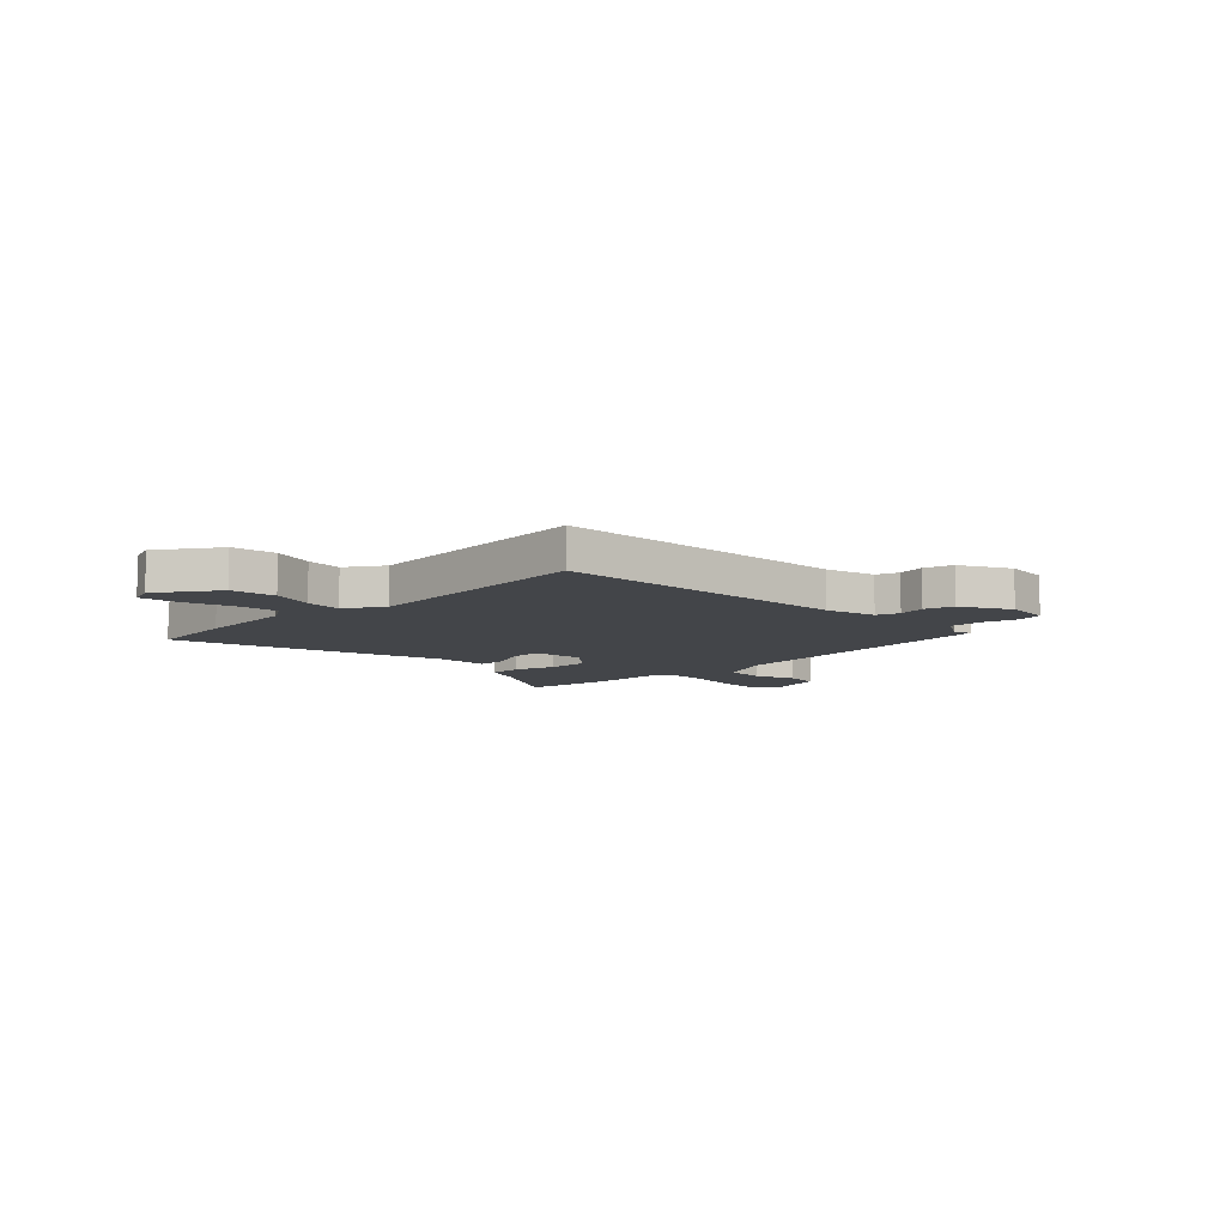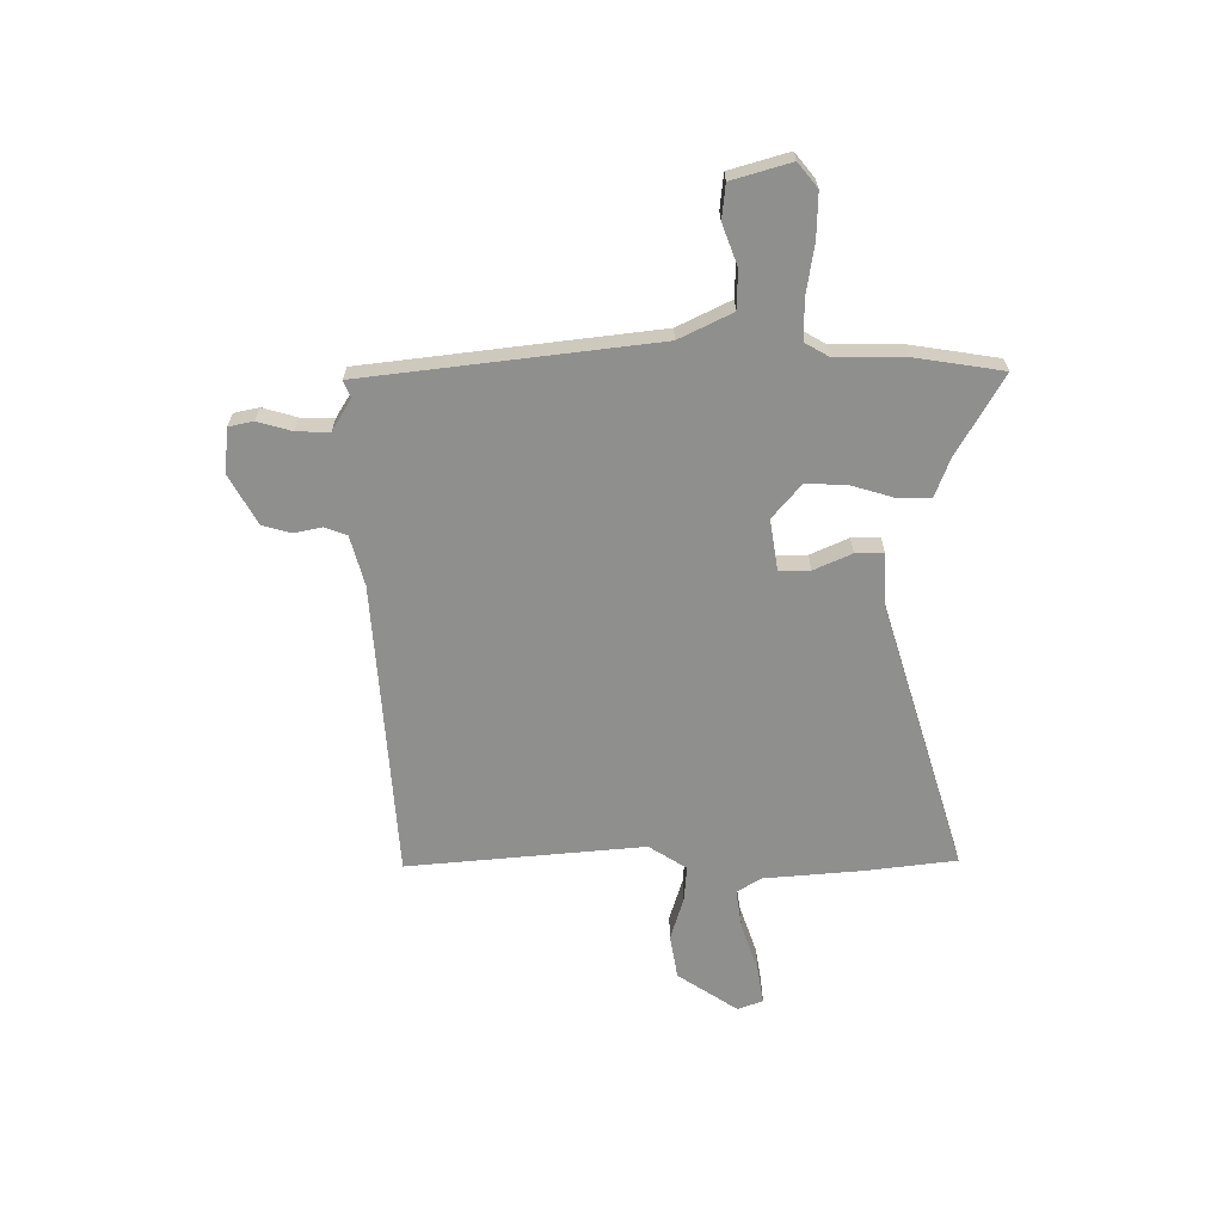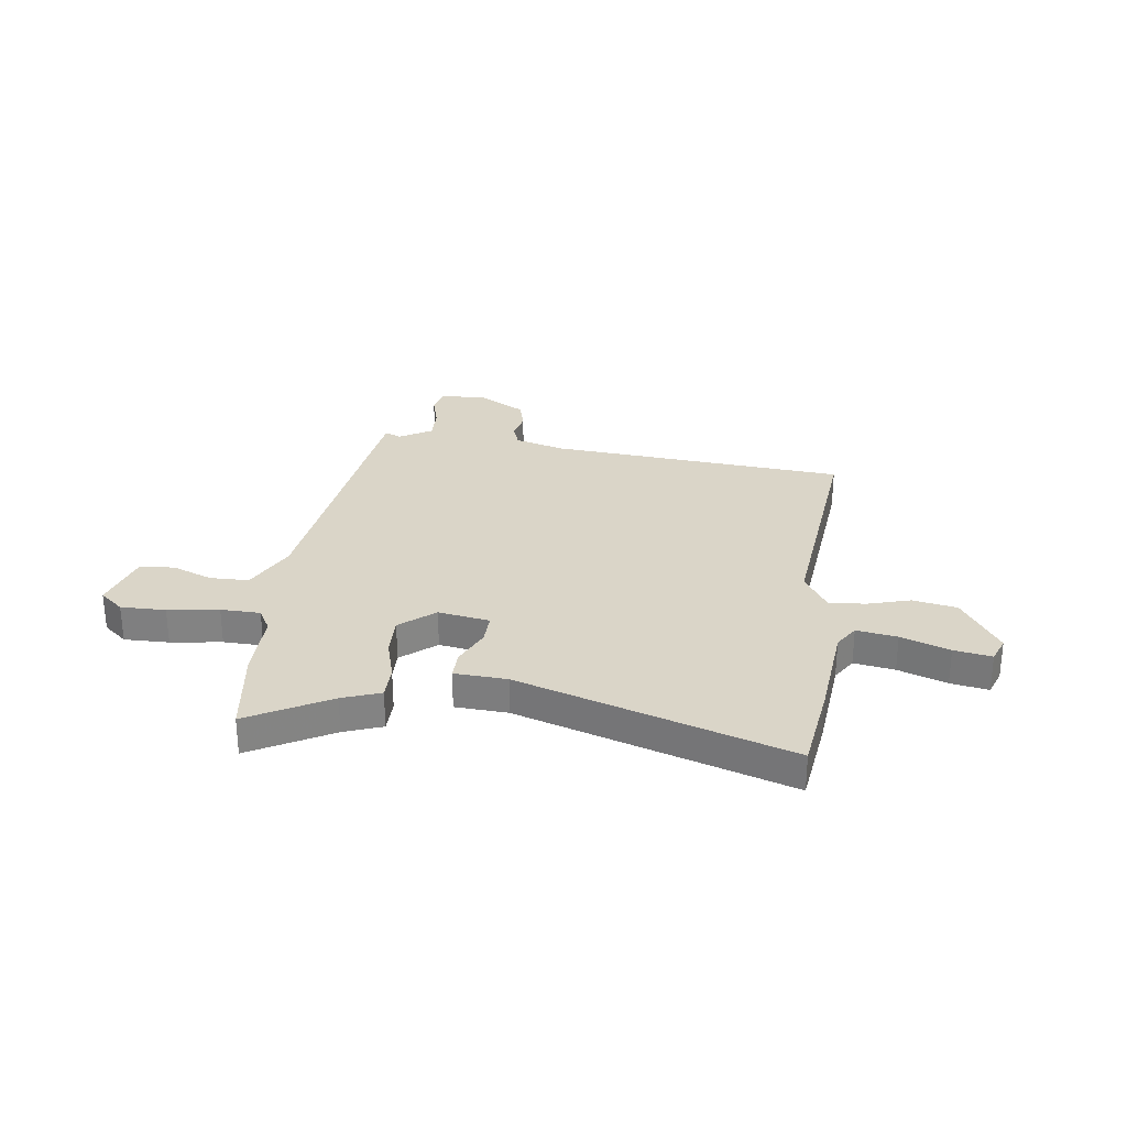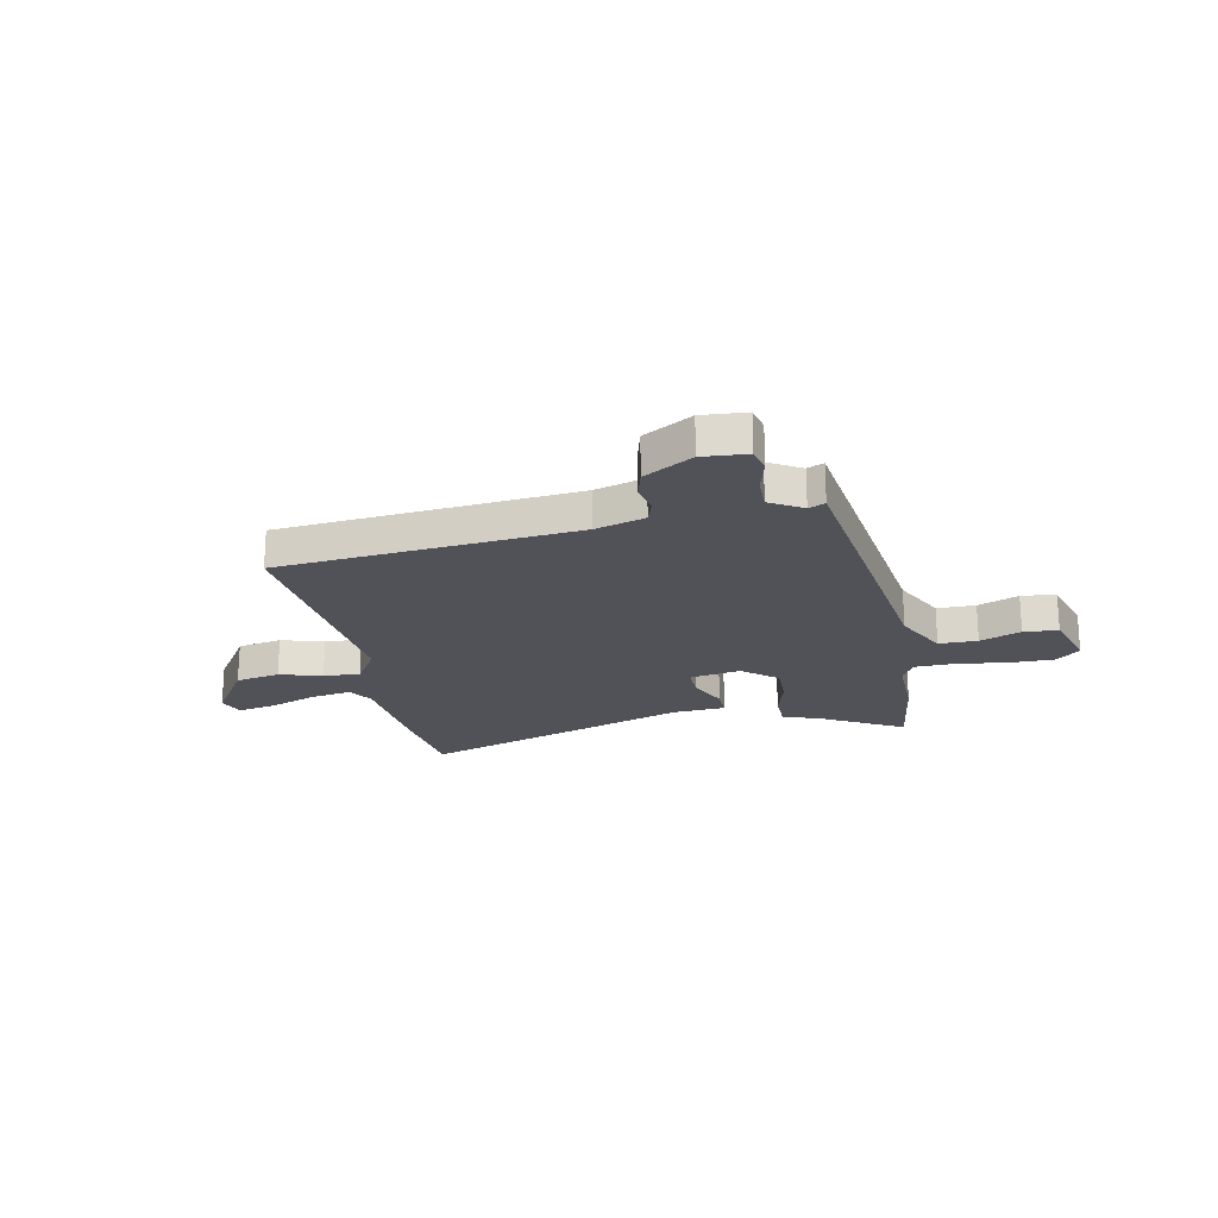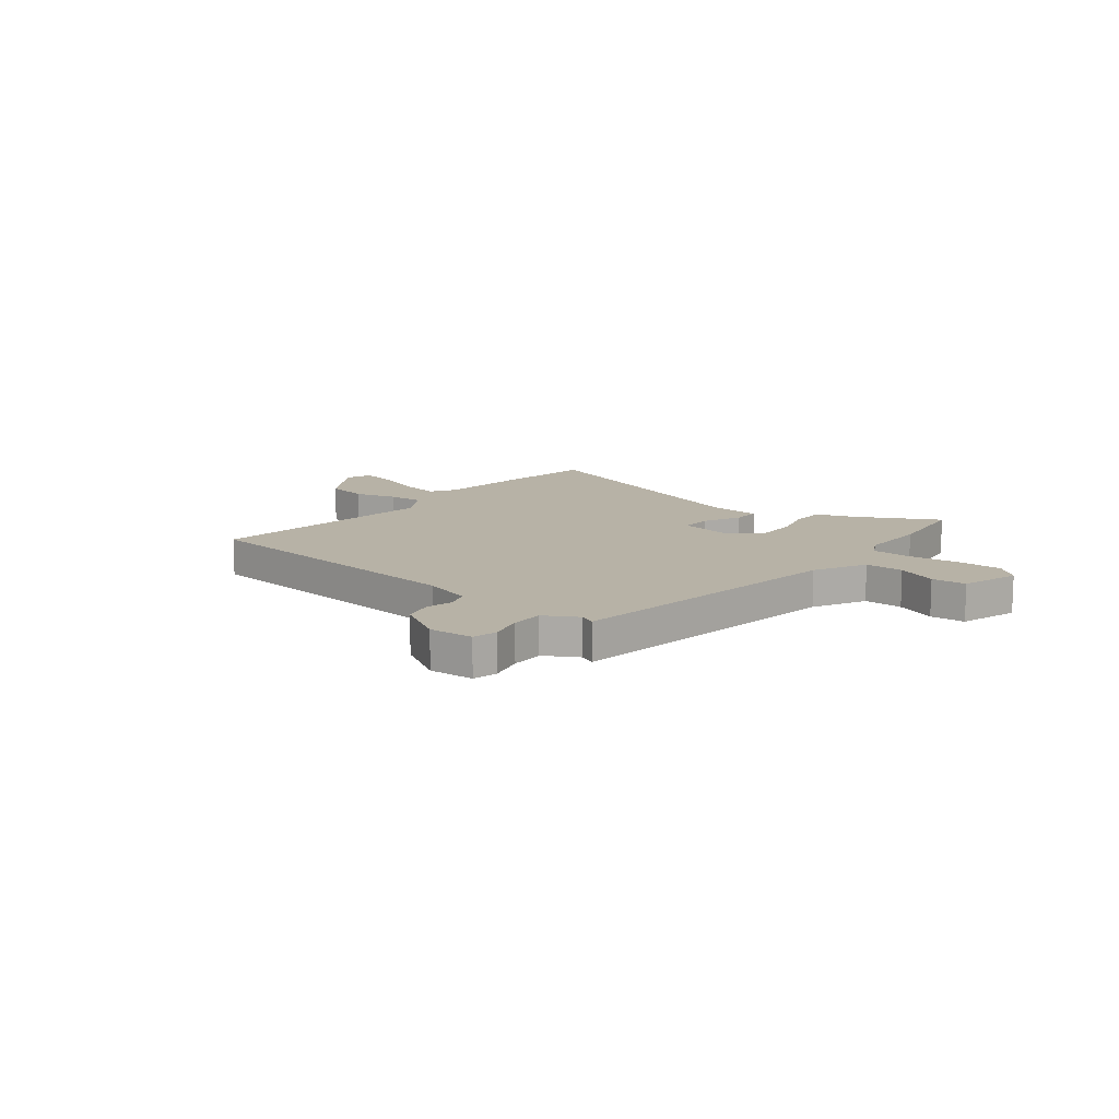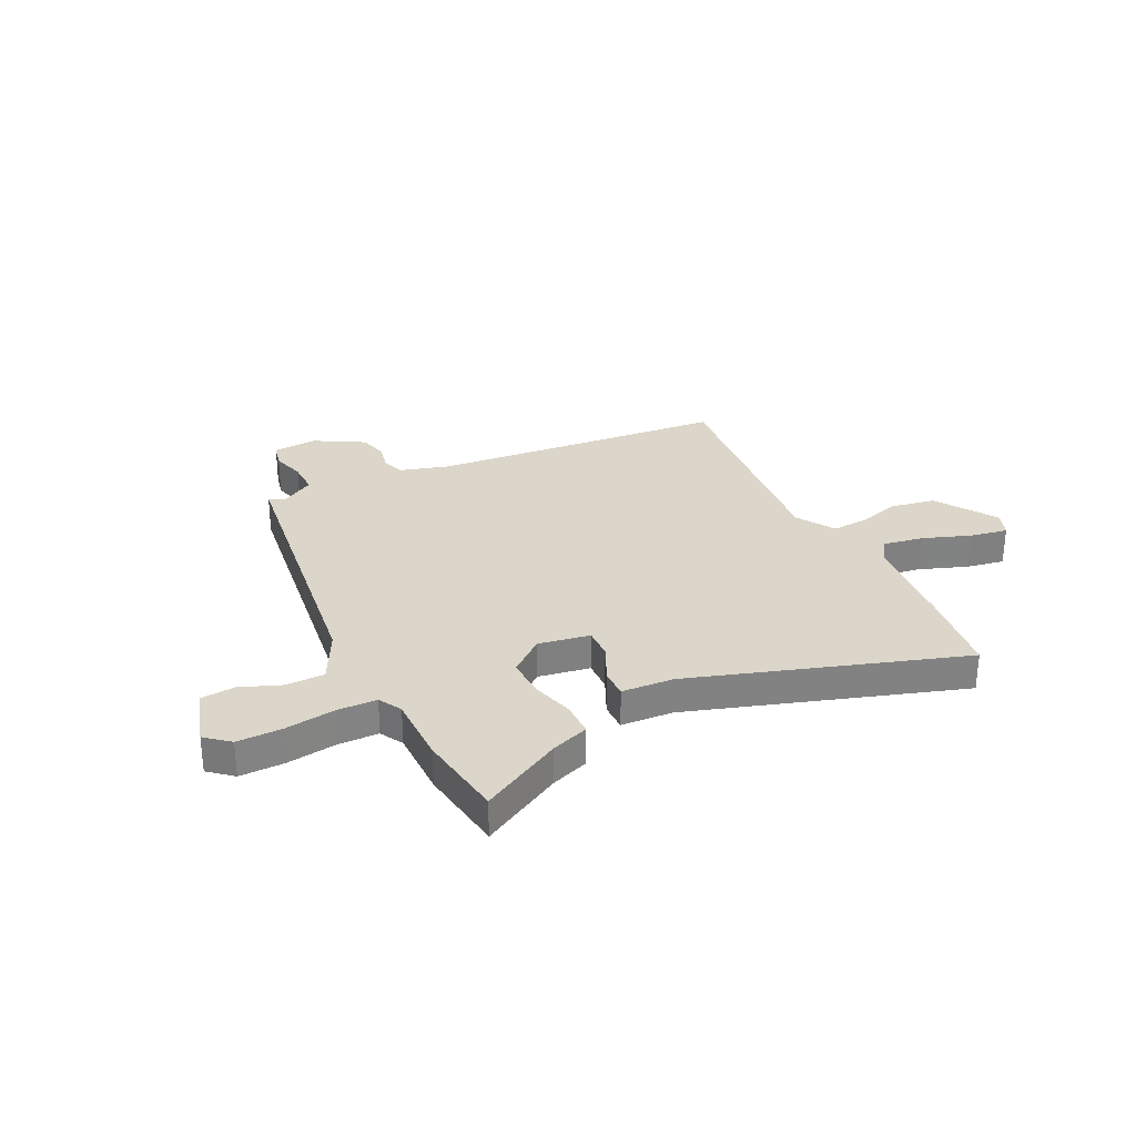
<metadata>
{"format":"obj","ext":"obj","renderer":"f3d","projection":"perspective","resolution":1024,"background":"white","views":[{"elev":-8.9,"azim":-46.8,"up":"+Y"},{"elev":-65.2,"azim":89.4,"up":"+Y"},{"elev":29.1,"azim":-172.6,"up":"+Y"},{"elev":-21.6,"azim":11.6,"up":"+Y"},{"elev":12.4,"azim":39.1,"up":"+Y"},{"elev":29.8,"azim":153.8,"up":"+Y"}]}
</metadata>
<code>
v 0.505 0.07 -0.464
v 0.481 0.07 -0.636
v 0.323 0.07 -0.549
v 0.249 0.07 -0.522
v 0.248 0.07 -0.456
v 0.271 0.07 -0.374
v 0.273 0.07 -0.295
v 0.206 0.07 -0.24
v 0.106 0.07 -0.257
v 0.108 0.07 -0.317
v 0.142 0.07 -0.39
v 0.143 0.07 -0.445
v 0.041 0.07 -0.451
v -0.483 0.07 -0.621
v -0.507 0.07 -0.446
v -0.526 0.07 -0.253
v -0.556 0.07 -0.206
v -0.635 0.07 -0.219
v -0.729 0.07 -0.253
v -0.802 0.07 -0.266
v -0.821 0.07 -0.217
v -0.745 0.07 -0.099
v -0.659 0.07 -0.083
v -0.576 0.07 -0.107
v -0.505 0.07 -0.112
v -0.459 0.07 -0.038
v -0.507 0.07 0.422
v 0.07 0.07 0.471
v 0.167 0.07 0.499
v 0.182 0.07 0.543
v 0.17 0.07 0.596
v 0.185 0.07 0.653
v 0.28 0.07 0.707
v 0.367 0.07 0.7
v 0.378 0.07 0.652
v 0.36 0.07 0.585
v 0.359 0.07 0.521
v 0.422 0.07 0.484
v 0.454 0.07 0.498
v 0.53 0.07 -0.066
v 0.582 0.07 -0.168
v 0.657 0.07 -0.169
v 0.736 0.07 -0.138
v 0.803 0.07 -0.144
v 0.838 0.07 -0.258
v 0.792 0.07 -0.297
v 0.705 0.07 -0.296
v 0.606 0.07 -0.282
v 0.529 0.07 -0.284
v 0.504 0.07 -0.329
v 0.505 0 -0.464
v 0.481 0 -0.636
v 0.323 0 -0.549
v 0.249 0 -0.522
v 0.248 0 -0.456
v 0.271 0 -0.374
v 0.273 0 -0.295
v 0.206 0 -0.24
v 0.106 0 -0.257
v 0.108 0 -0.317
v 0.142 0 -0.39
v 0.143 0 -0.445
v 0.041 0 -0.451
v -0.483 0 -0.621
v -0.507 0 -0.446
v -0.526 0 -0.253
v -0.556 0 -0.206
v -0.635 0 -0.219
v -0.729 0 -0.253
v -0.802 0 -0.266
v -0.821 0 -0.217
v -0.745 0 -0.099
v -0.659 0 -0.083
v -0.576 0 -0.107
v -0.505 0 -0.112
v -0.459 0 -0.038
v -0.507 0 0.422
v 0.07 0 0.471
v 0.167 0 0.499
v 0.182 0 0.543
v 0.17 0 0.596
v 0.185 0 0.653
v 0.28 0 0.707
v 0.367 0 0.7
v 0.378 0 0.652
v 0.36 0 0.585
v 0.359 0 0.521
v 0.422 0 0.484
v 0.454 0 0.498
v 0.53 0 -0.066
v 0.582 0 -0.168
v 0.657 0 -0.169
v 0.736 0 -0.138
v 0.803 0 -0.144
v 0.838 0 -0.258
v 0.792 0 -0.297
v 0.705 0 -0.296
v 0.606 0 -0.282
v 0.529 0 -0.284
v 0.504 0 -0.329
f 46 47 48
f 45 46 48
f 44 45 48
f 43 44 48
f 42 43 48
f 41 42 48 49
f 40 41 49 50
f 38 39 40 50
f 34 35 36
f 33 34 36
f 32 33 36
f 31 32 36
f 30 31 36
f 29 30 36 37
f 50 1 2
f 38 50 2
f 37 38 2
f 29 37 2
f 28 29 2
f 22 23 24
f 21 22 24
f 20 21 24
f 19 20 24
f 18 19 24
f 17 18 24 25
f 16 17 25 26
f 15 16 26
f 14 15 26
f 13 14 26
f 13 26 27
f 12 13 27
f 11 12 27
f 10 11 27
f 3 4 5 6
f 3 6 7
f 2 3 7
f 28 2 7
f 9 10 27 28
f 8 9 28
f 7 8 28
f 98 97 96
f 98 96 95
f 98 95 94
f 98 94 93
f 98 93 92
f 99 98 92 91
f 100 99 91 90
f 100 90 89 88
f 86 85 84
f 86 84 83
f 86 83 82
f 86 82 81
f 86 81 80
f 87 86 80 79
f 52 51 100
f 52 100 88
f 52 88 87
f 52 87 79
f 52 79 78
f 74 73 72
f 74 72 71
f 74 71 70
f 74 70 69
f 74 69 68
f 75 74 68 67
f 76 75 67 66
f 76 66 65
f 76 65 64
f 76 64 63
f 77 76 63
f 77 63 62
f 77 62 61
f 77 61 60
f 56 55 54 53
f 57 56 53
f 57 53 52
f 57 52 78
f 78 77 60 59
f 78 59 58
f 78 58 57
f 1 51 52 2
f 2 52 53 3
f 3 53 54 4
f 4 54 55 5
f 5 55 56 6
f 6 56 57 7
f 7 57 58 8
f 8 58 59 9
f 9 59 60 10
f 10 60 61 11
f 11 61 62 12
f 12 62 63 13
f 13 63 64 14
f 14 64 65 15
f 15 65 66 16
f 16 66 67 17
f 17 67 68 18
f 18 68 69 19
f 19 69 70 20
f 20 70 71 21
f 21 71 72 22
f 22 72 73 23
f 23 73 74 24
f 24 74 75 25
f 25 75 76 26
f 26 76 77 27
f 27 77 78 28
f 28 78 79 29
f 29 79 80 30
f 30 80 81 31
f 31 81 82 32
f 32 82 83 33
f 33 83 84 34
f 34 84 85 35
f 35 85 86 36
f 36 86 87 37
f 37 87 88 38
f 38 88 89 39
f 39 89 90 40
f 40 90 91 41
f 41 91 92 42
f 42 92 93 43
f 43 93 94 44
f 44 94 95 45
f 45 95 96 46
f 46 96 97 47
f 47 97 98 48
f 48 98 99 49
f 49 99 100 50
f 50 100 51 1

</code>
